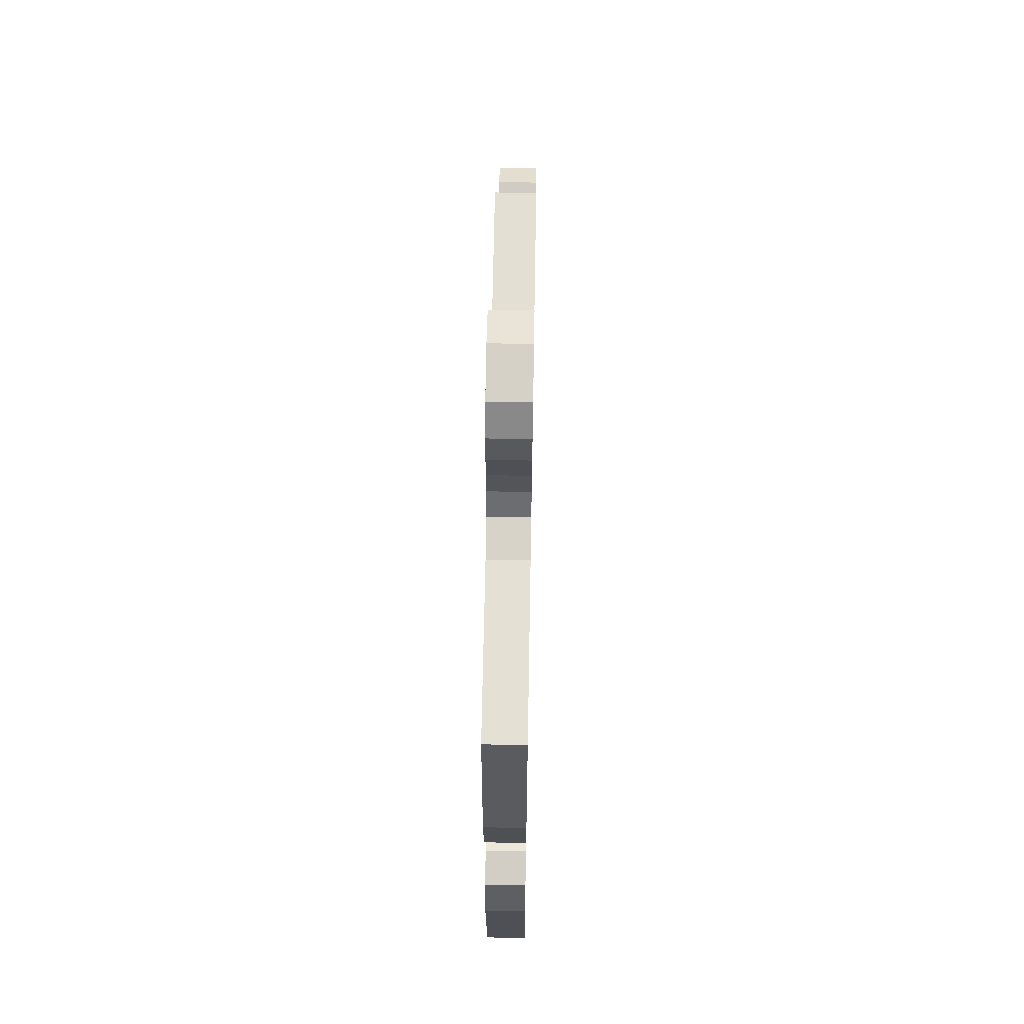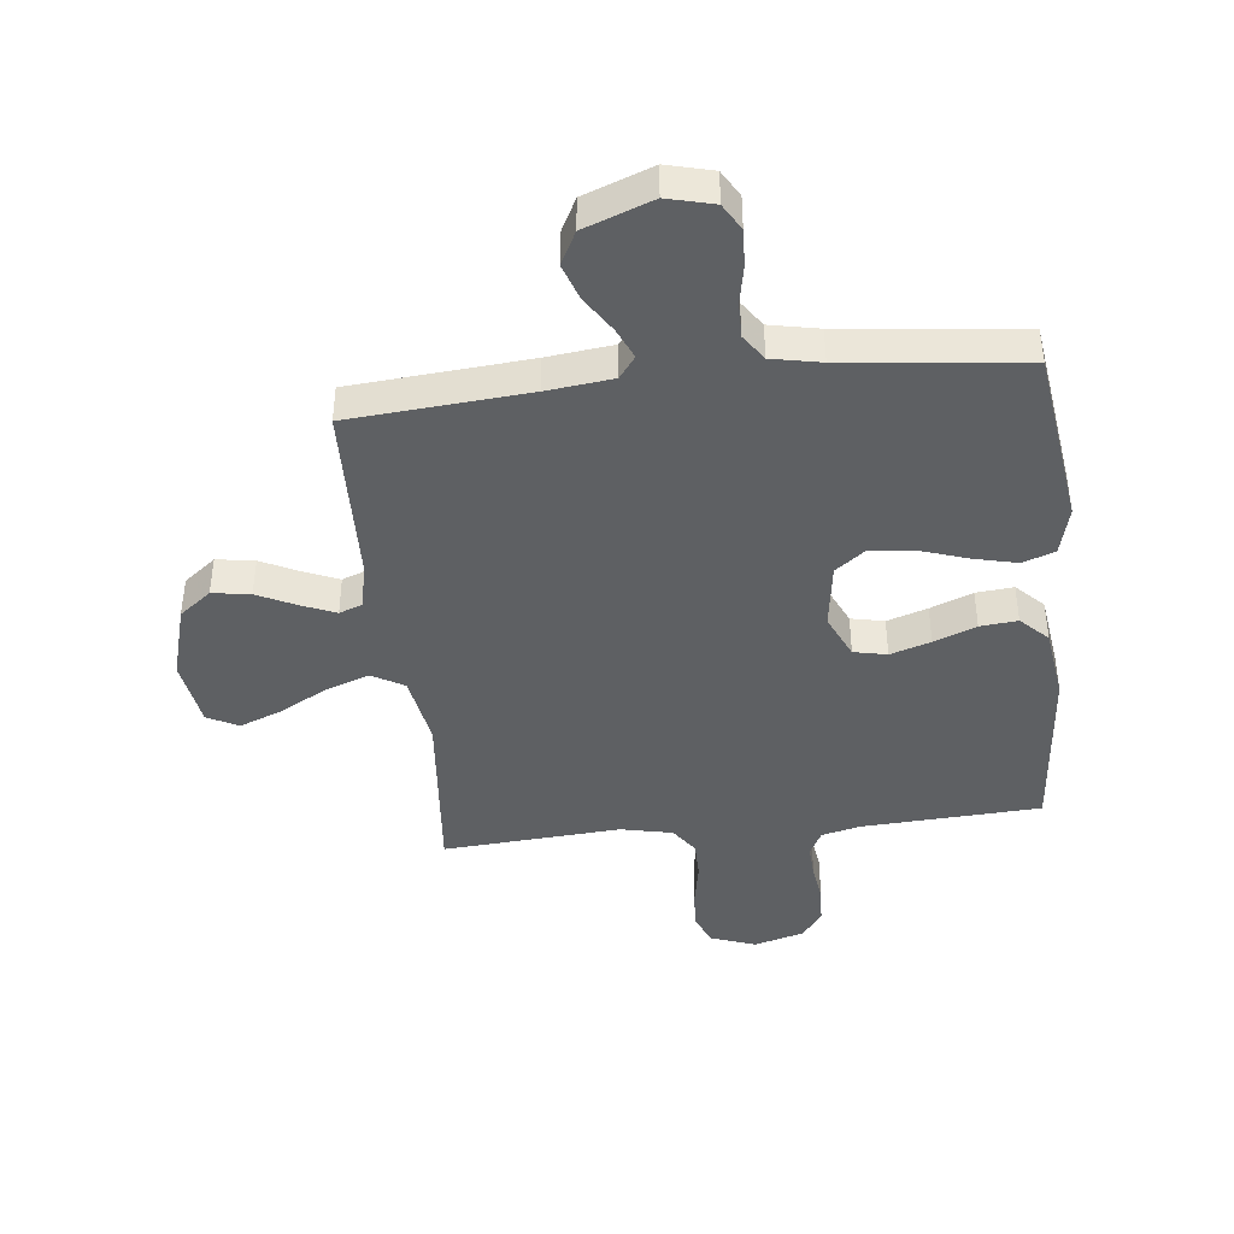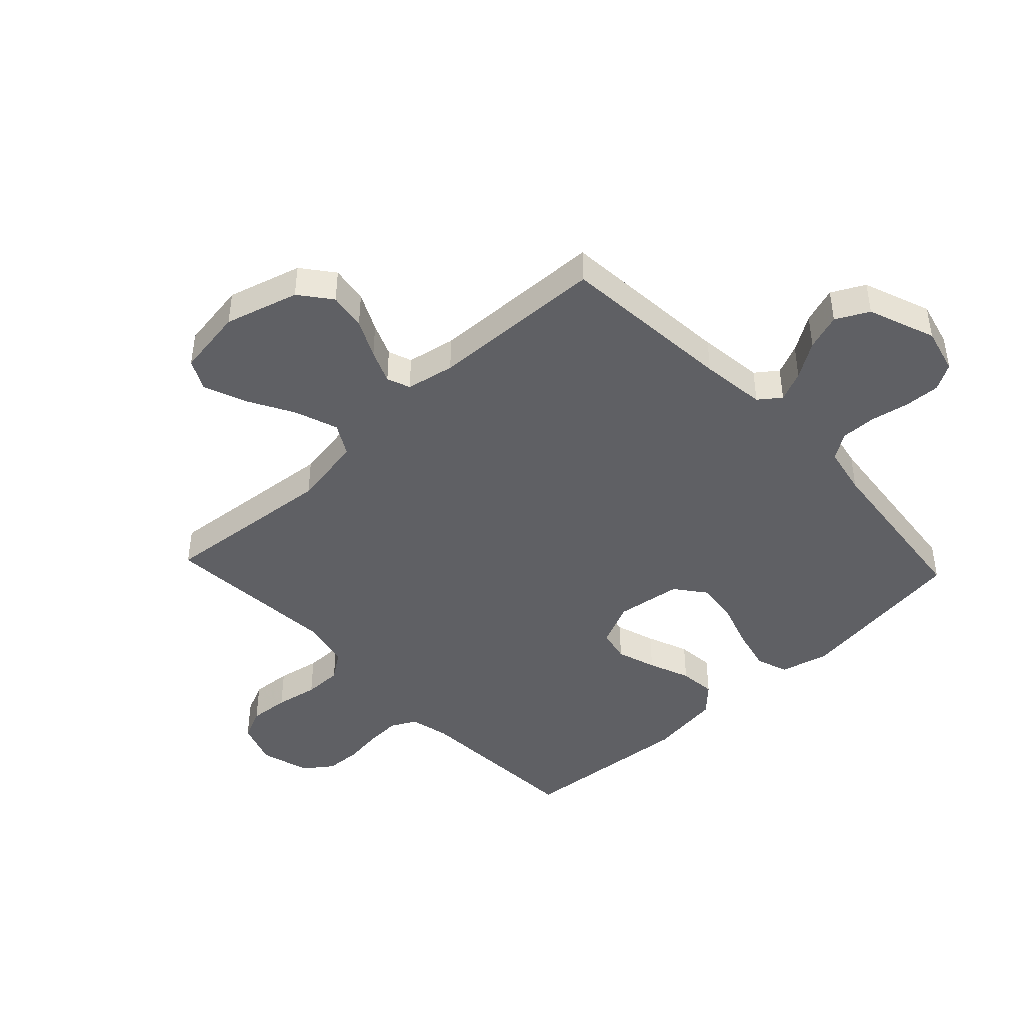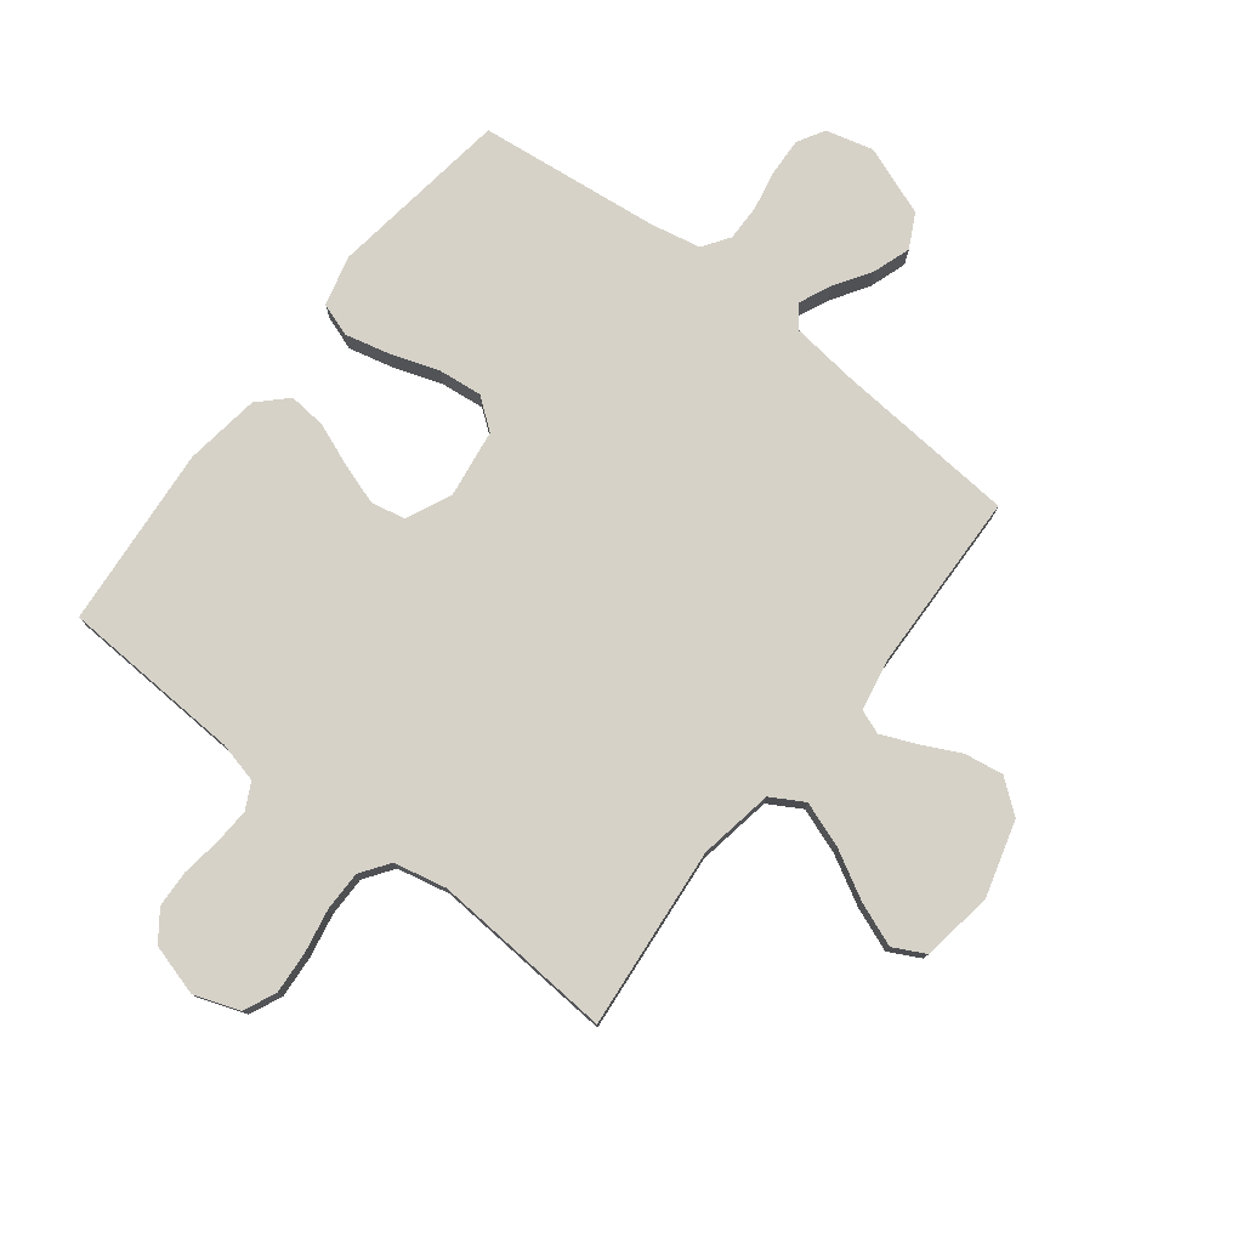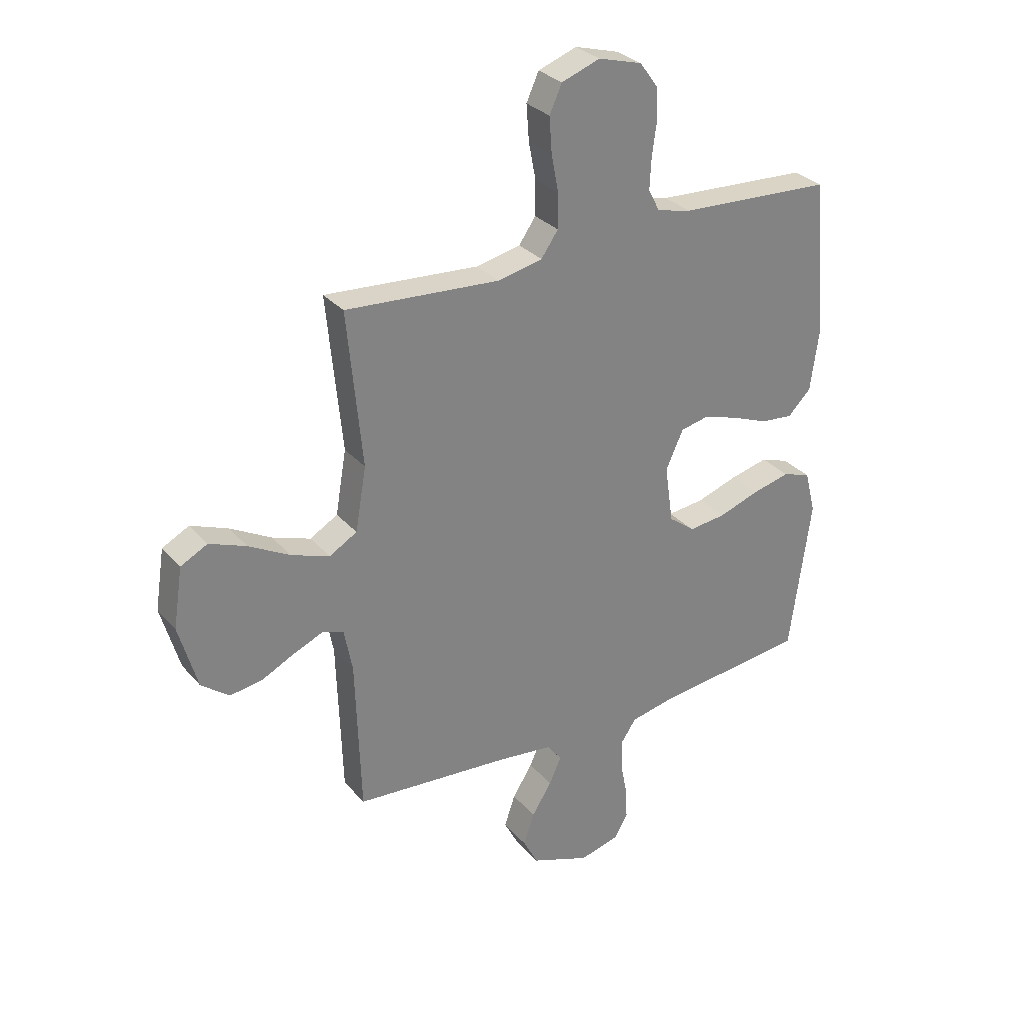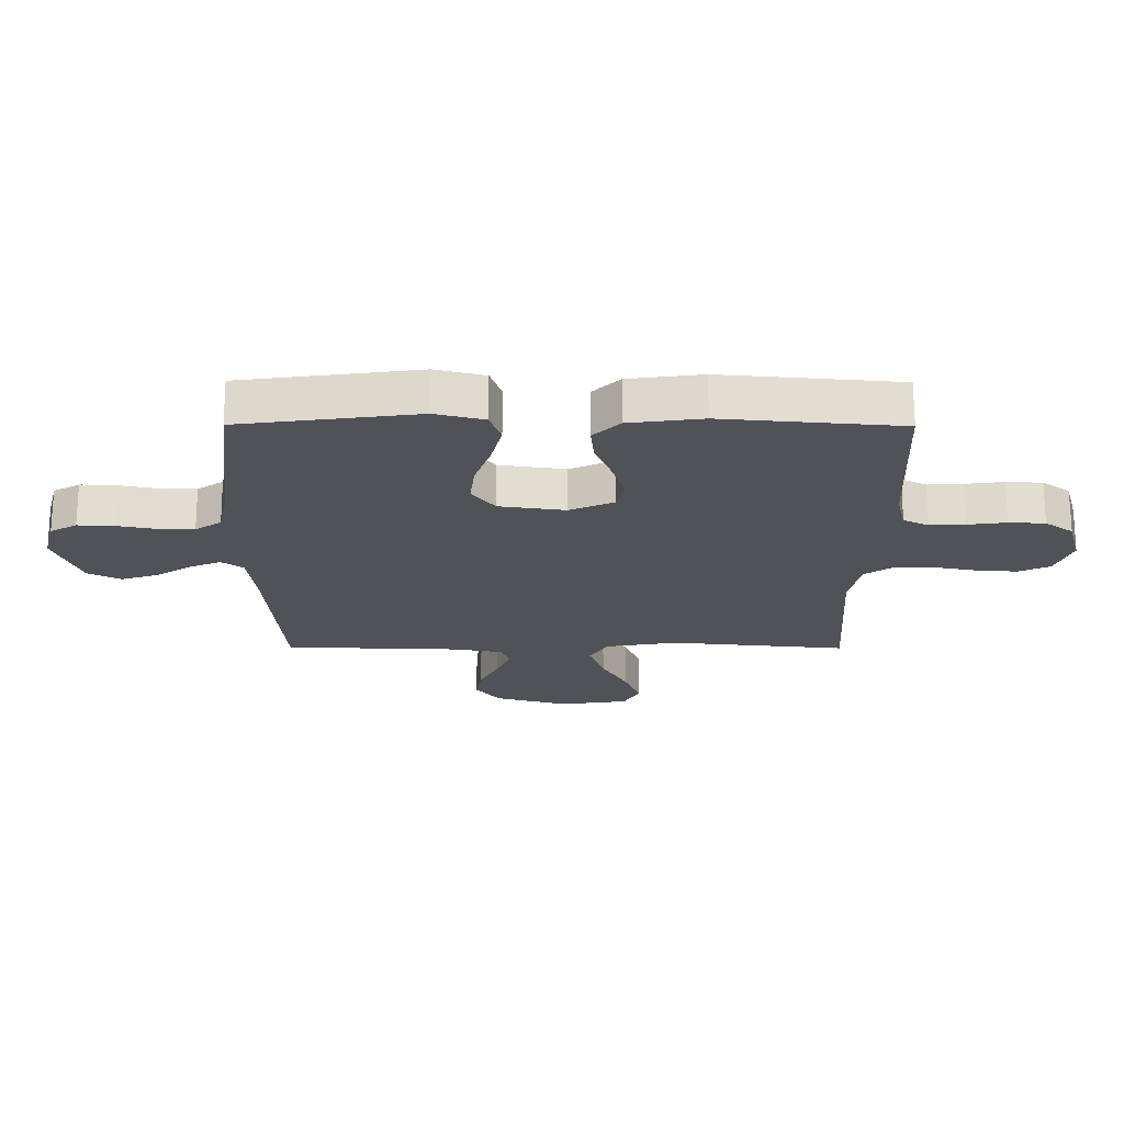
<metadata>
{"format":"obj","ext":"obj","renderer":"f3d","projection":"perspective","resolution":1024,"background":"white","views":[{"elev":63.0,"azim":-89.0,"up":"+Z"},{"elev":-42.2,"azim":-173.6,"up":"+Y"},{"elev":-44.1,"azim":133.3,"up":"+Y"},{"elev":77.6,"azim":37.9,"up":"+Y"},{"elev":30.1,"azim":147.2,"up":"+Z"},{"elev":-20.7,"azim":-90.3,"up":"+Y"}]}
</metadata>
<code>
v 0.5 0.07 -0.5
v 0.2 0.07 -0.524
v 0.089 0.07 -0.537
v 0.061 0.07 -0.574
v 0.084 0.07 -0.626
v 0.123 0.07 -0.687
v 0.144 0.07 -0.749
v 0.115 0.07 -0.805
v 0 0.07 -0.848
v -0.078 0.07 -0.828
v -0.104 0.07 -0.783
v -0.101 0.07 -0.721
v -0.088 0.07 -0.655
v -0.087 0.07 -0.595
v -0.117 0.07 -0.551
v -0.2 0.07 -0.534
v -0.5 0.07 -0.5
v -0.541 0.07 -0.2
v -0.52 0.07 -0.117
v -0.465 0.07 -0.098
v -0.391 0.07 -0.116
v -0.311 0.07 -0.143
v -0.239 0.07 -0.151
v -0.188 0.07 -0.112
v -0.172 0.07 0
v -0.206 0.07 0.075
v -0.262 0.07 0.087
v -0.33 0.07 0.065
v -0.401 0.07 0.037
v -0.464 0.07 0.031
v -0.509 0.07 0.076
v -0.526 0.07 0.2
v -0.5 0.07 0.5
v -0.2 0.07 0.516
v -0.133 0.07 0.532
v -0.111 0.07 0.575
v -0.114 0.07 0.634
v -0.123 0.07 0.7
v -0.12 0.07 0.761
v -0.085 0.07 0.809
v 0 0.07 0.833
v 0.075 0.07 0.806
v 0.099 0.07 0.753
v 0.094 0.07 0.684
v 0.08 0.07 0.611
v 0.08 0.07 0.545
v 0.113 0.07 0.498
v 0.2 0.07 0.479
v 0.5 0.07 0.5
v 0.471 0.07 0.2
v 0.492 0.07 0.077
v 0.546 0.07 0.046
v 0.62 0.07 0.072
v 0.7 0.07 0.116
v 0.772 0.07 0.144
v 0.824 0.07 0.117
v 0.842 0.07 0
v 0.806 0.07 -0.126
v 0.752 0.07 -0.168
v 0.688 0.07 -0.158
v 0.623 0.07 -0.126
v 0.566 0.07 -0.102
v 0.526 0.07 -0.117
v 0.51 0.07 -0.2
v 0.5 0 -0.5
v 0.2 0 -0.524
v 0.089 0 -0.537
v 0.061 0 -0.574
v 0.084 0 -0.626
v 0.123 0 -0.687
v 0.144 0 -0.749
v 0.115 0 -0.805
v 0 0 -0.848
v -0.078 0 -0.828
v -0.104 0 -0.783
v -0.101 0 -0.721
v -0.088 0 -0.655
v -0.087 0 -0.595
v -0.117 0 -0.551
v -0.2 0 -0.534
v -0.5 0 -0.5
v -0.541 0 -0.2
v -0.52 0 -0.117
v -0.465 0 -0.098
v -0.391 0 -0.116
v -0.311 0 -0.143
v -0.239 0 -0.151
v -0.188 0 -0.112
v -0.172 0 0
v -0.206 0 0.075
v -0.262 0 0.087
v -0.33 0 0.065
v -0.401 0 0.037
v -0.464 0 0.031
v -0.509 0 0.076
v -0.526 0 0.2
v -0.5 0 0.5
v -0.2 0 0.516
v -0.133 0 0.532
v -0.111 0 0.575
v -0.114 0 0.634
v -0.123 0 0.7
v -0.12 0 0.761
v -0.085 0 0.809
v 0 0 0.833
v 0.075 0 0.806
v 0.099 0 0.753
v 0.094 0 0.684
v 0.08 0 0.611
v 0.08 0 0.545
v 0.113 0 0.498
v 0.2 0 0.479
v 0.5 0 0.5
v 0.471 0 0.2
v 0.492 0 0.077
v 0.546 0 0.046
v 0.62 0 0.072
v 0.7 0 0.116
v 0.772 0 0.144
v 0.824 0 0.117
v 0.842 0 0
v 0.806 0 -0.126
v 0.752 0 -0.168
v 0.688 0 -0.158
v 0.623 0 -0.126
v 0.566 0 -0.102
v 0.526 0 -0.117
v 0.51 0 -0.2
f 59 60 61
f 58 59 61
f 57 58 61
f 56 57 61
f 55 56 61
f 54 55 61
f 53 54 61
f 52 53 61 62
f 51 52 62 63
f 48 49 50
f 47 48 50 51
f 43 44 45
f 42 43 45
f 41 42 45
f 40 41 45
f 39 40 45
f 38 39 45
f 37 38 45
f 36 37 45 46
f 35 36 46 47
f 32 33 34
f 31 32 34
f 30 31 34
f 29 30 34
f 28 29 34
f 34 35 47
f 28 34 47
f 27 28 47
f 20 21 22
f 19 20 22
f 18 19 22
f 17 18 22
f 16 17 22
f 15 16 22 23
f 14 15 23 24
f 11 12 13
f 10 11 13
f 9 10 13
f 8 9 13
f 7 8 13
f 6 7 13
f 5 6 13
f 4 5 13 14
f 14 24 25
f 4 14 25
f 3 4 25
f 64 1 2
f 3 25 26
f 2 3 26
f 64 2 26
f 63 64 26
f 51 63 26
f 26 27 47 51
f 125 124 123
f 125 123 122
f 125 122 121
f 125 121 120
f 125 120 119
f 125 119 118
f 125 118 117
f 126 125 117 116
f 127 126 116 115
f 114 113 112
f 115 114 112 111
f 109 108 107
f 109 107 106
f 109 106 105
f 109 105 104
f 109 104 103
f 109 103 102
f 109 102 101
f 110 109 101 100
f 111 110 100 99
f 98 97 96
f 98 96 95
f 98 95 94
f 98 94 93
f 98 93 92
f 111 99 98
f 111 98 92
f 111 92 91
f 86 85 84
f 86 84 83
f 86 83 82
f 86 82 81
f 86 81 80
f 87 86 80 79
f 88 87 79 78
f 77 76 75
f 77 75 74
f 77 74 73
f 77 73 72
f 77 72 71
f 77 71 70
f 77 70 69
f 78 77 69 68
f 89 88 78
f 89 78 68
f 89 68 67
f 66 65 128
f 90 89 67
f 90 67 66
f 90 66 128
f 90 128 127
f 90 127 115
f 115 111 91 90
f 1 65 66 2
f 2 66 67 3
f 3 67 68 4
f 4 68 69 5
f 5 69 70 6
f 6 70 71 7
f 7 71 72 8
f 8 72 73 9
f 9 73 74 10
f 10 74 75 11
f 11 75 76 12
f 12 76 77 13
f 13 77 78 14
f 14 78 79 15
f 15 79 80 16
f 16 80 81 17
f 17 81 82 18
f 18 82 83 19
f 19 83 84 20
f 20 84 85 21
f 21 85 86 22
f 22 86 87 23
f 23 87 88 24
f 24 88 89 25
f 25 89 90 26
f 26 90 91 27
f 27 91 92 28
f 28 92 93 29
f 29 93 94 30
f 30 94 95 31
f 31 95 96 32
f 32 96 97 33
f 33 97 98 34
f 34 98 99 35
f 35 99 100 36
f 36 100 101 37
f 37 101 102 38
f 38 102 103 39
f 39 103 104 40
f 40 104 105 41
f 41 105 106 42
f 42 106 107 43
f 43 107 108 44
f 44 108 109 45
f 45 109 110 46
f 46 110 111 47
f 47 111 112 48
f 48 112 113 49
f 49 113 114 50
f 50 114 115 51
f 51 115 116 52
f 52 116 117 53
f 53 117 118 54
f 54 118 119 55
f 55 119 120 56
f 56 120 121 57
f 57 121 122 58
f 58 122 123 59
f 59 123 124 60
f 60 124 125 61
f 61 125 126 62
f 62 126 127 63
f 63 127 128 64
f 64 128 65 1

</code>
